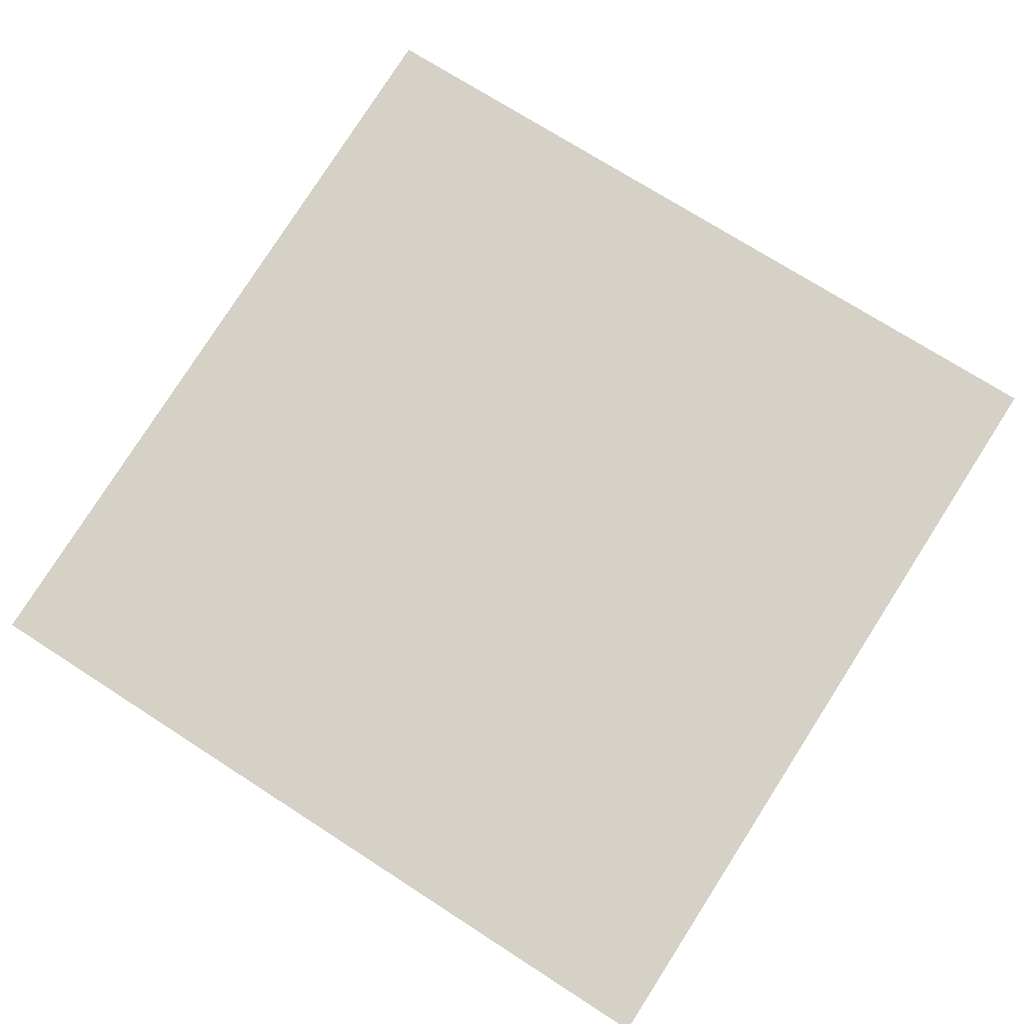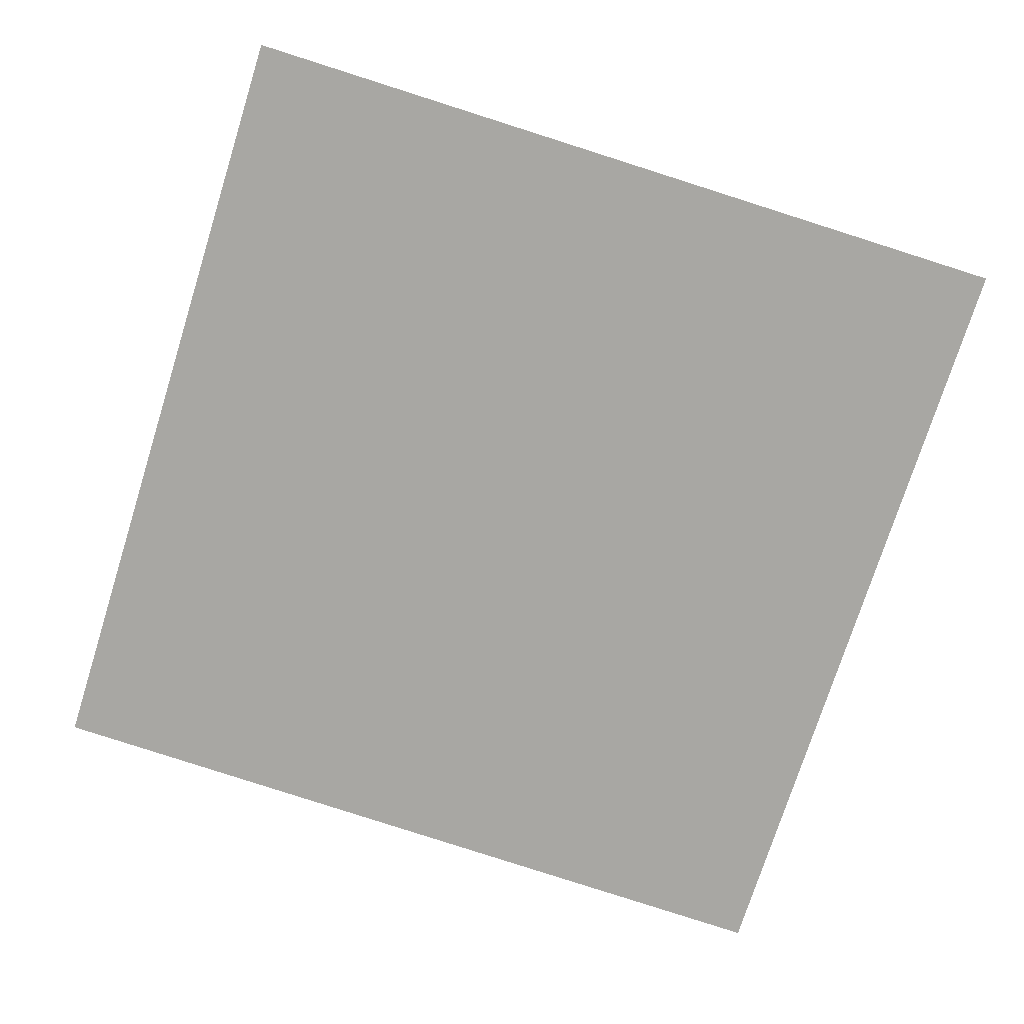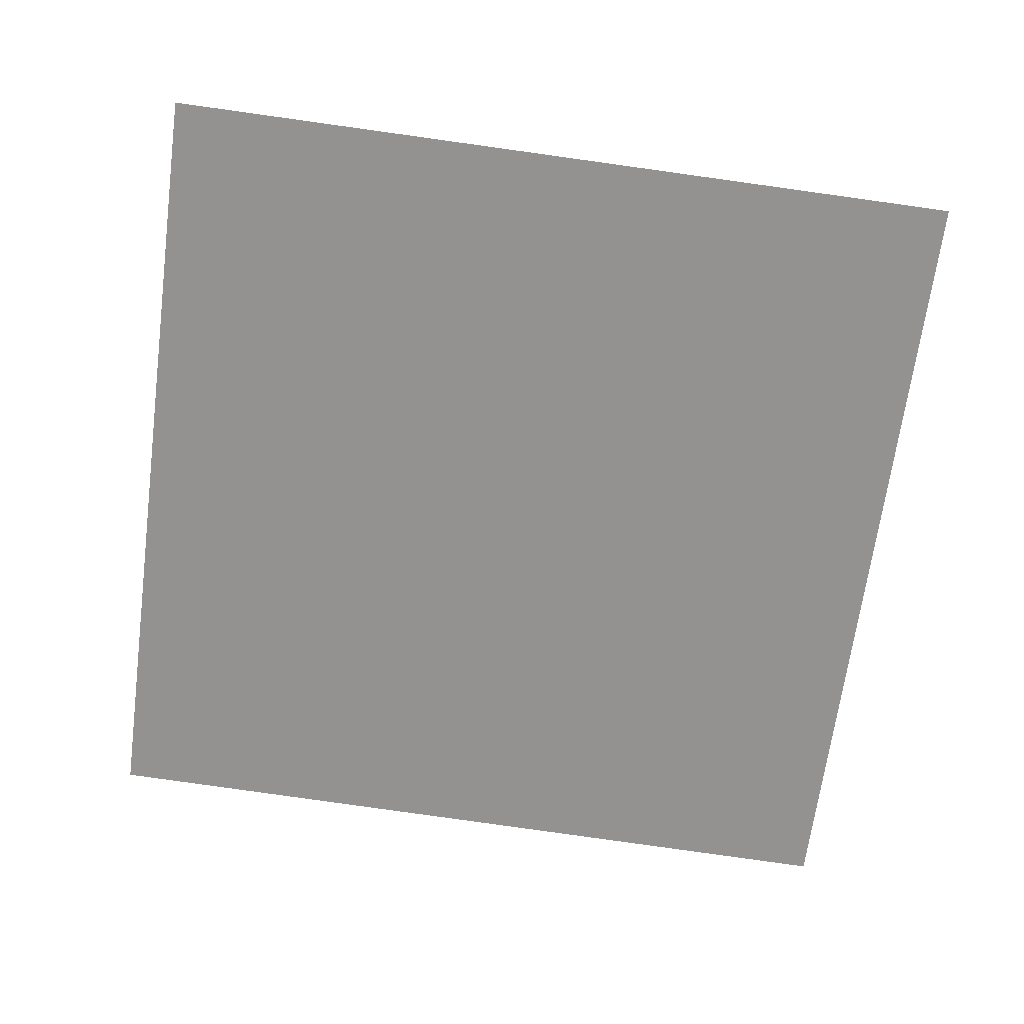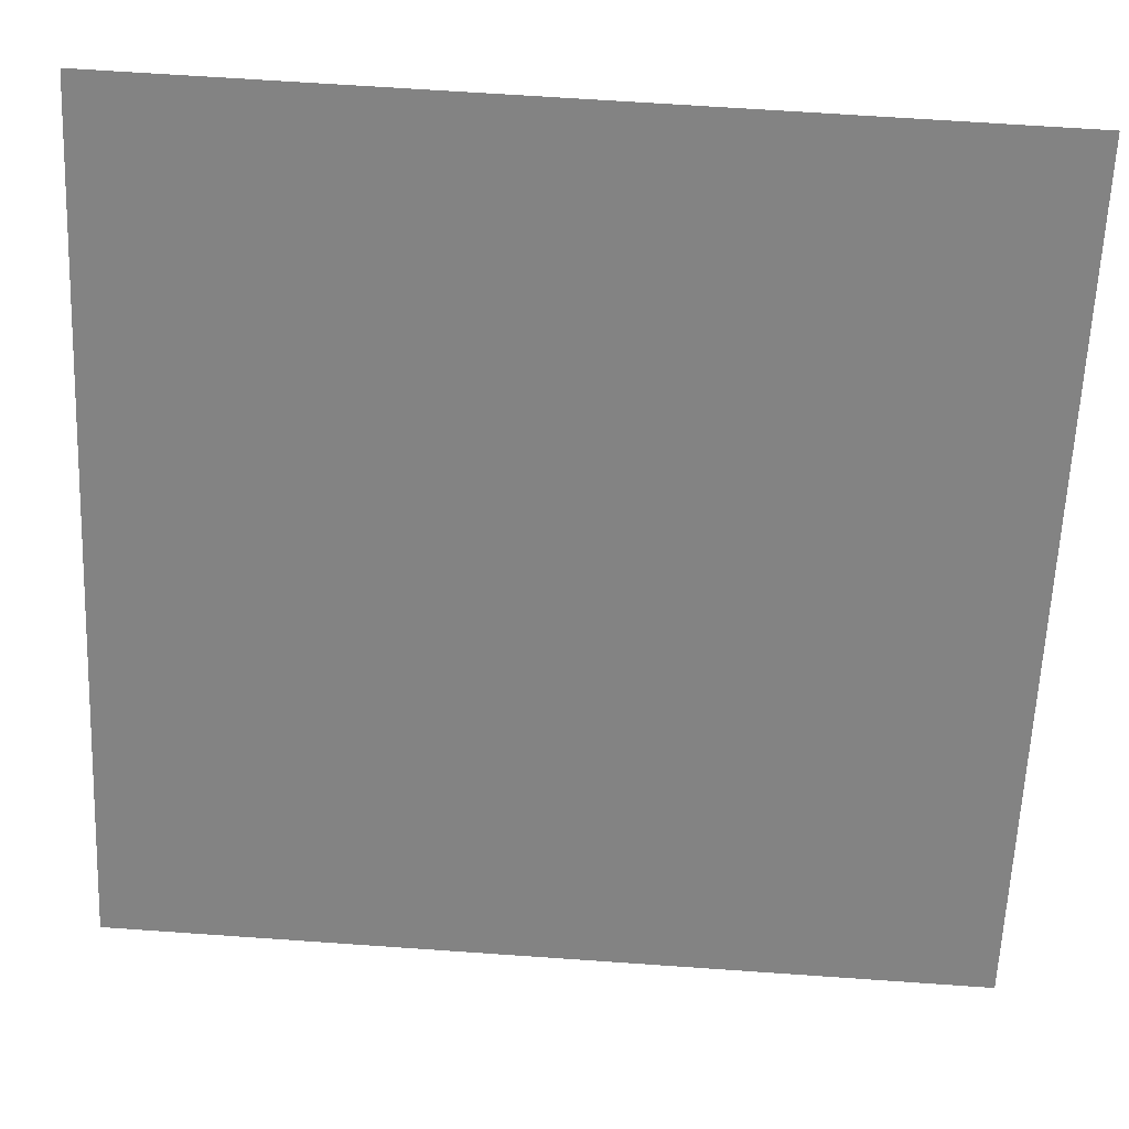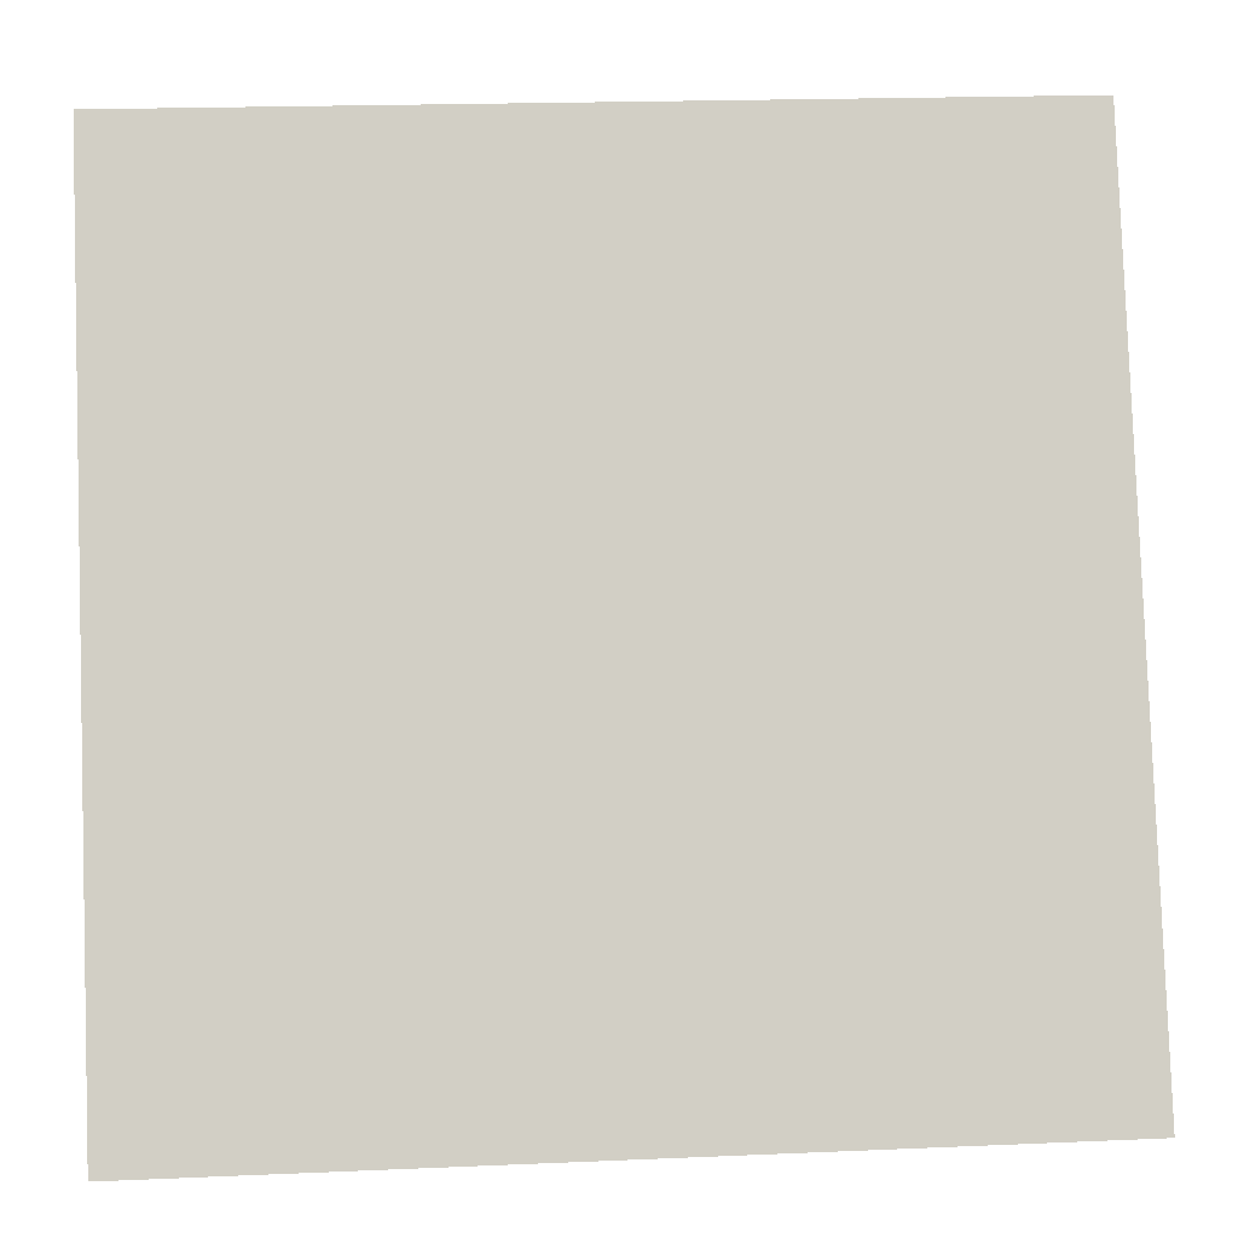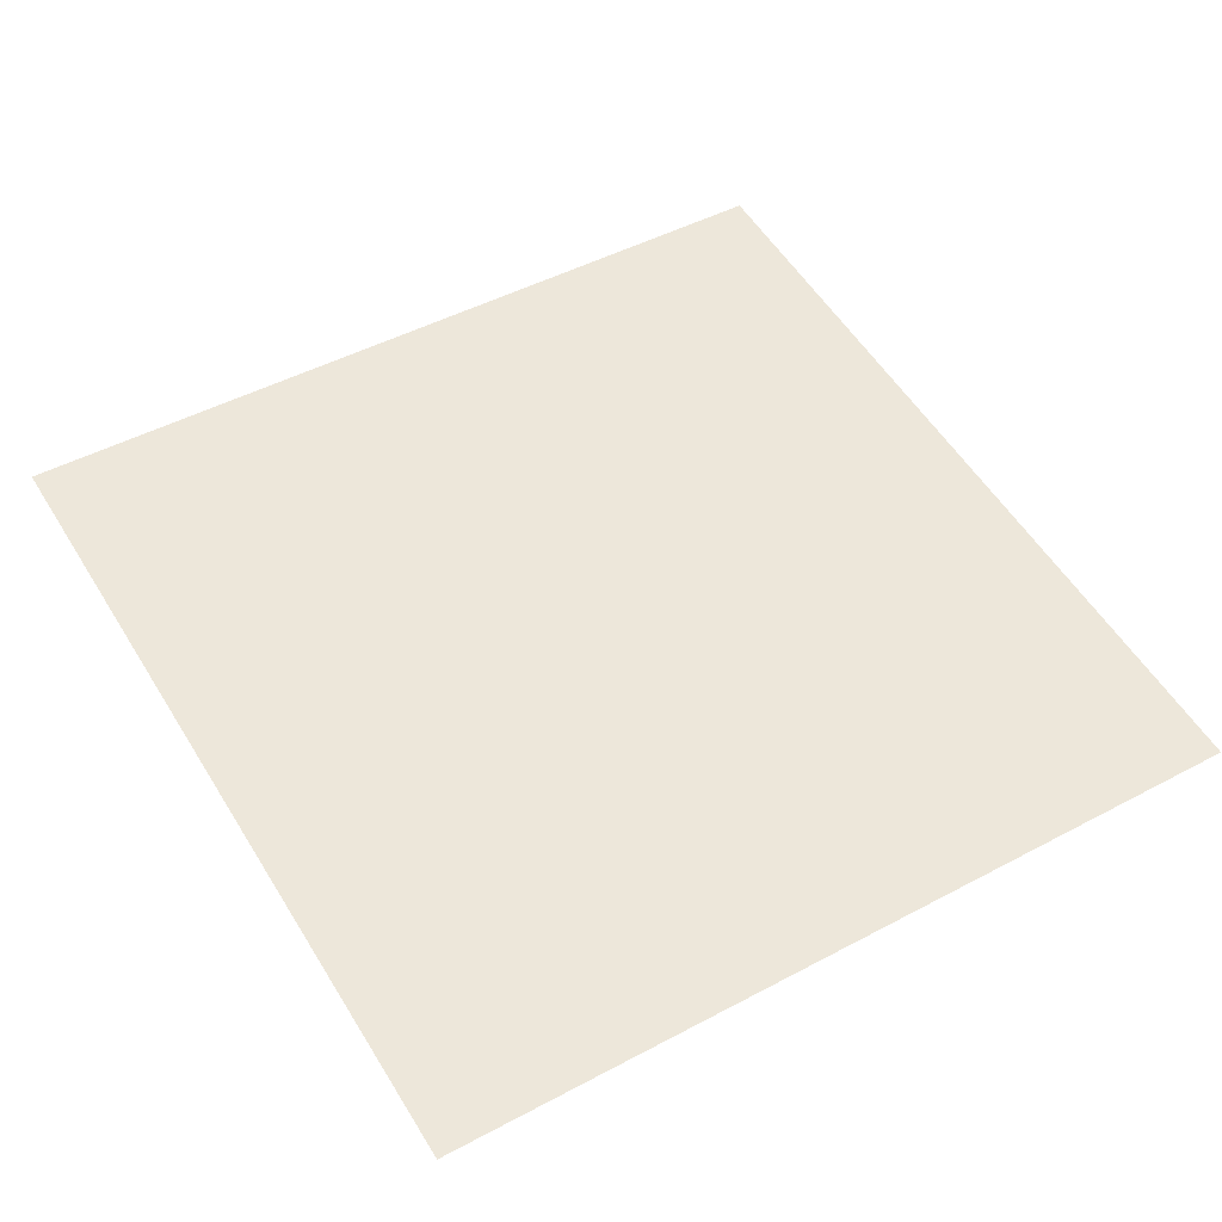
<metadata>
{"format":"obj","ext":"obj","renderer":"f3d","projection":"perspective","resolution":1024,"background":"white","views":[{"elev":77.0,"azim":-59.6,"up":"+Z"},{"elev":-76.9,"azim":160.2,"up":"+Z"},{"elev":-64.3,"azim":80.2,"up":"+Z"},{"elev":31.4,"azim":1.2,"up":"+Y"},{"elev":-10.3,"azim":173.9,"up":"+Y"},{"elev":51.1,"azim":146.6,"up":"+Z"}]}
</metadata>
<code>
o Plane
v 1.08 1.447 2.058
v 0.9966 -0.5492 2.154
v -0.9174 1.526 1.985
v -1.001 -0.4696 2.081
f 2 3 1
f 2 4 3

</code>
